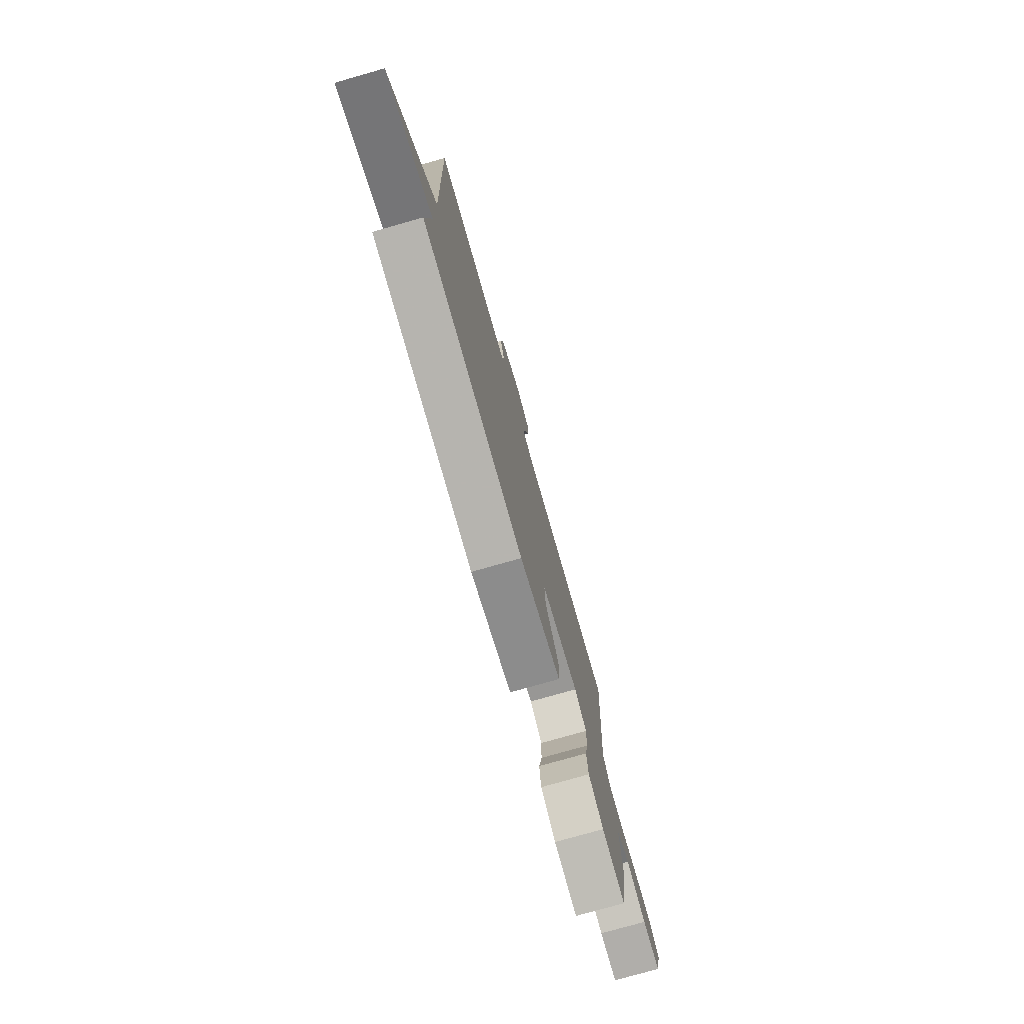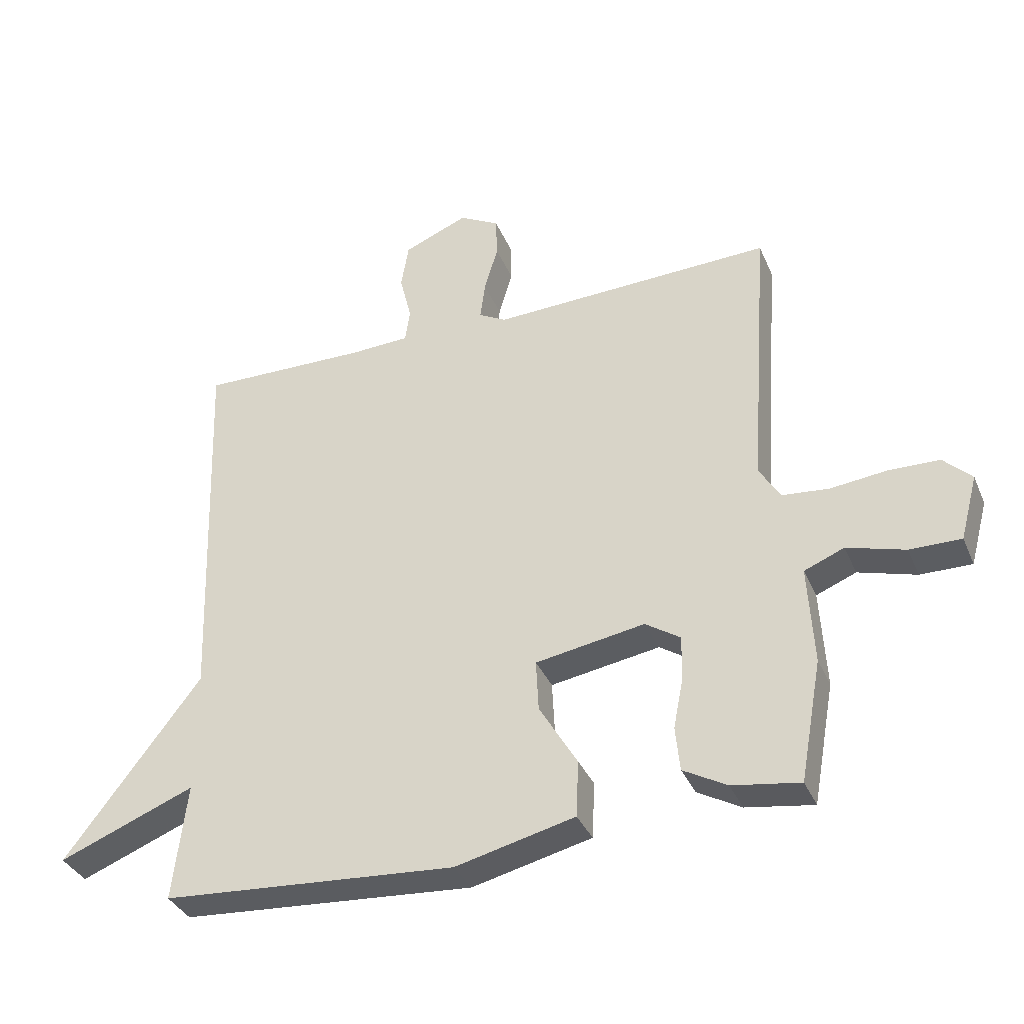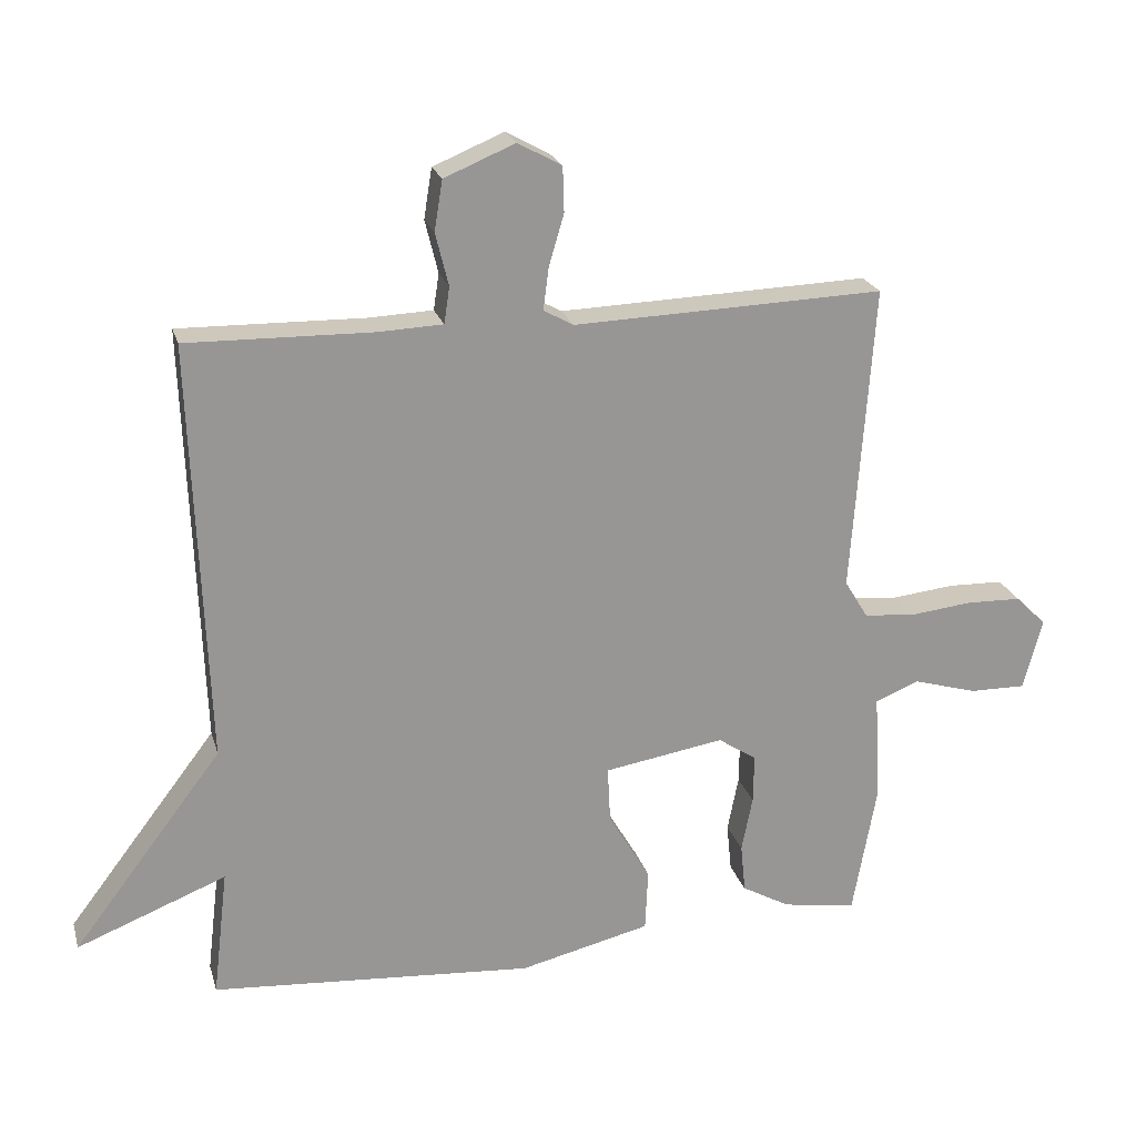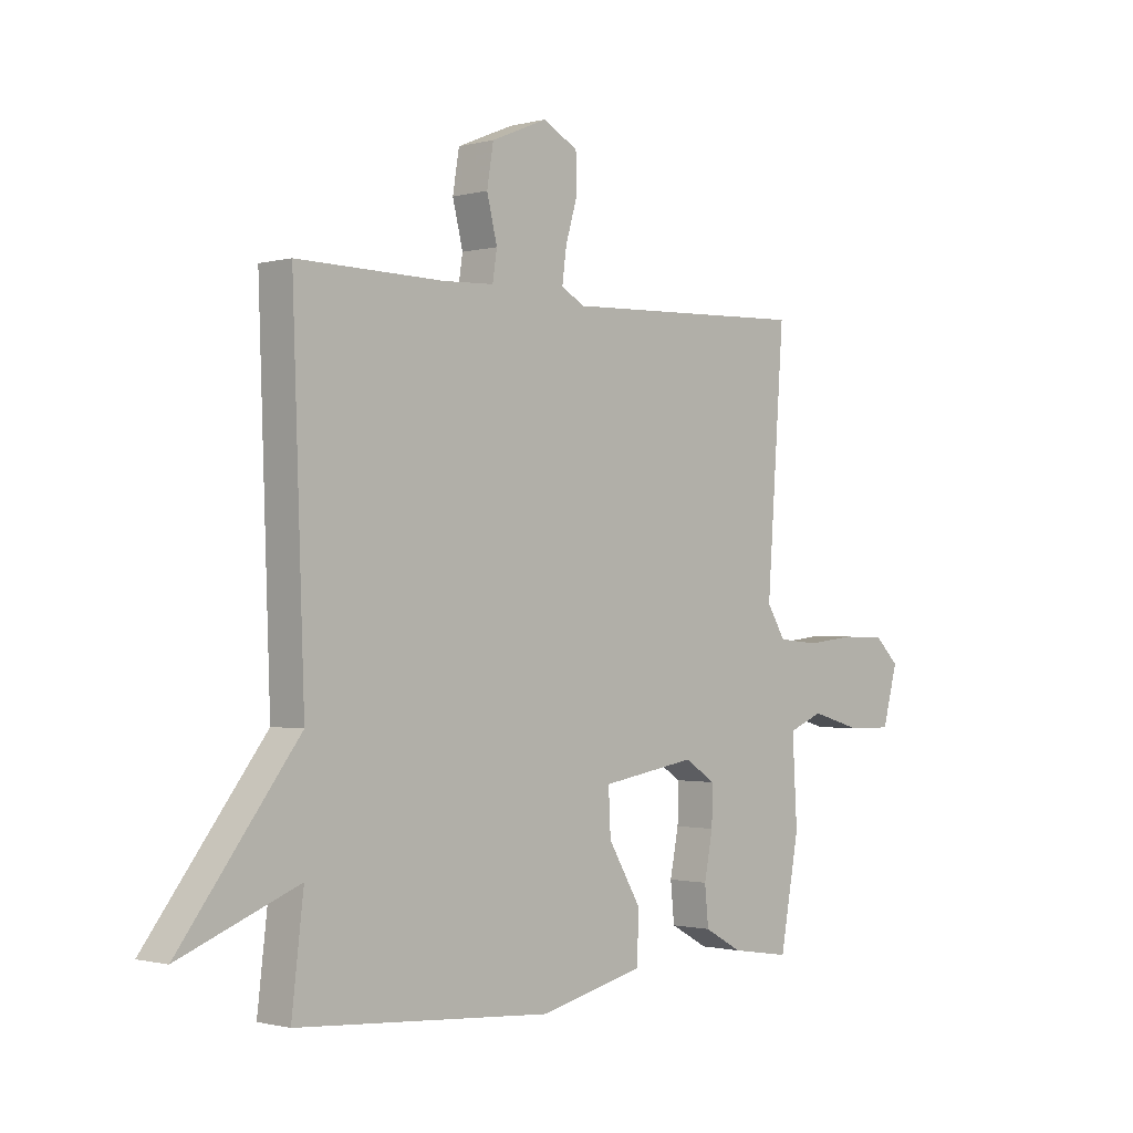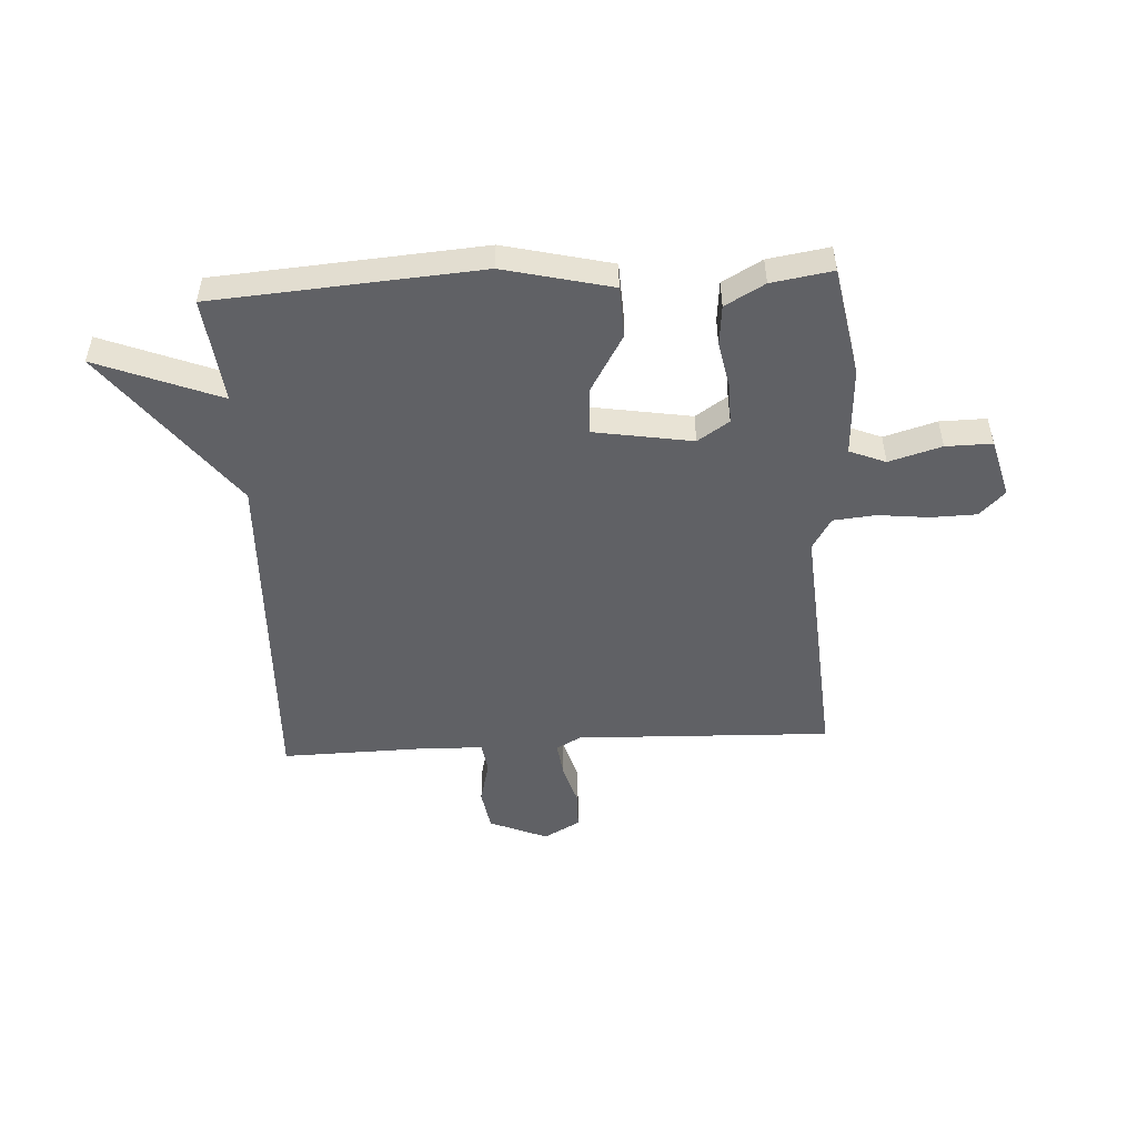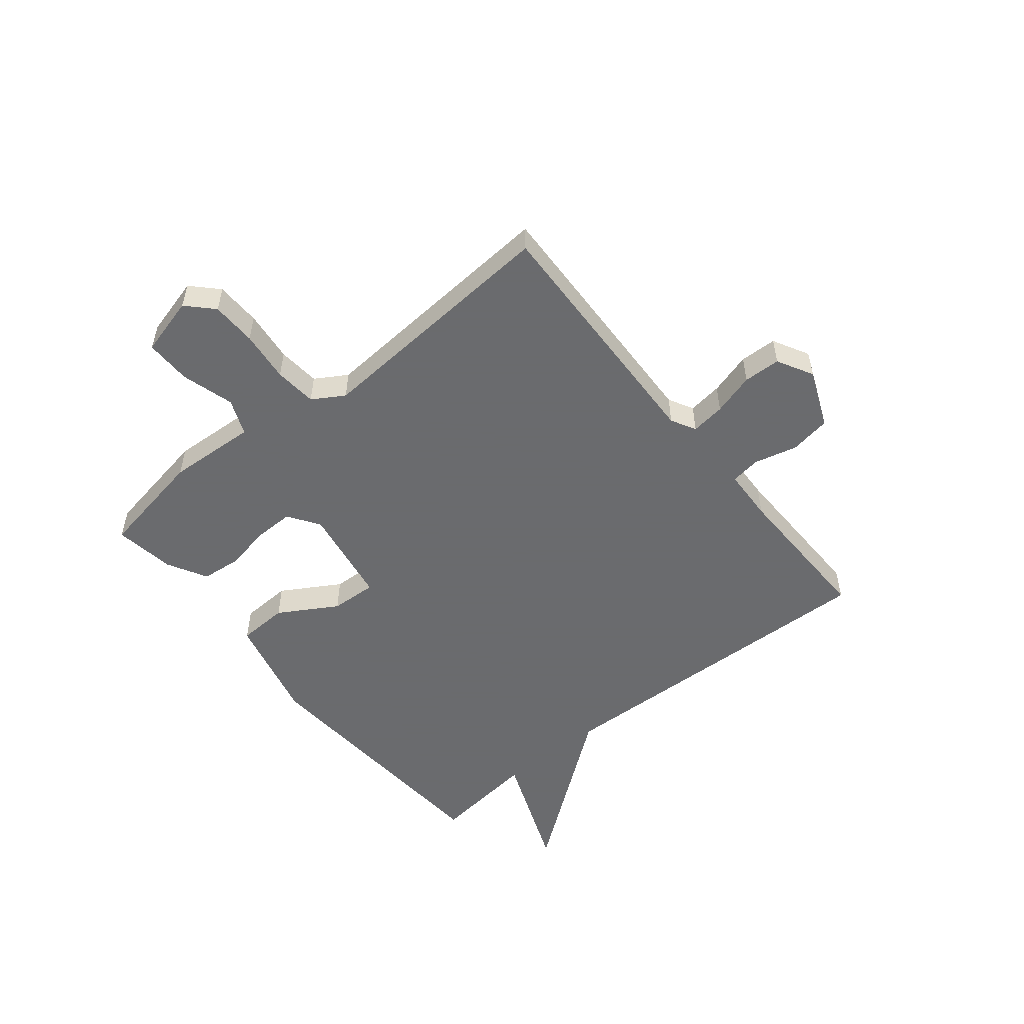
<metadata>
{"format":"obj","ext":"obj","renderer":"f3d","projection":"perspective","resolution":1024,"background":"white","views":[{"elev":-77.0,"azim":105.9,"up":"+Z"},{"elev":-35.6,"azim":-158.8,"up":"+Z"},{"elev":22.1,"azim":165.4,"up":"+Z"},{"elev":-1.0,"azim":134.2,"up":"+Z"},{"elev":-50.1,"azim":-176.7,"up":"+Y"},{"elev":-53.3,"azim":-51.1,"up":"+Y"}]}
</metadata>
<code>
v 0.5 0.07 0.5
v 0.478 0.07 -0.113
v 0.696 0.07 -0.399
v 0.478 0.07 -0.313
v 0.5 0.07 -0.5
v 0.029 0.07 -0.534
v -0.162 0.07 -0.488
v -0.166 0.07 -0.398
v -0.105 0.07 -0.295
v -0.101 0.07 -0.213
v -0.276 0.07 -0.184
v -0.332 0.07 -0.221
v -0.331 0.07 -0.292
v -0.315 0.07 -0.373
v -0.322 0.07 -0.444
v -0.392 0.07 -0.483
v -0.5 0.07 -0.5
v -0.535 0.07 -0.307
v -0.526 0.07 -0.149
v -0.59 0.07 -0.123
v -0.683 0.07 -0.15
v -0.765 0.07 -0.151
v -0.793 0.07 -0.047
v -0.748 0.07 -0.003
v -0.668 0.07 -0.001
v -0.577 0.07 -0.011
v -0.502 0.07 -0.004
v -0.468 0.07 0.052
v -0.5 0.07 0.5
v -0.048 0.07 0.484
v -0.004 0.07 0.508
v -0.012 0.07 0.569
v -0.034 0.07 0.644
v -0.032 0.07 0.71
v 0.032 0.07 0.745
v 0.135 0.07 0.702
v 0.147 0.07 0.629
v 0.128 0.07 0.552
v 0.136 0.07 0.499
v 0.23 0.07 0.495
v 0.5 0 0.5
v 0.478 0 -0.113
v 0.696 0 -0.399
v 0.478 0 -0.313
v 0.5 0 -0.5
v 0.029 0 -0.534
v -0.162 0 -0.488
v -0.166 0 -0.398
v -0.105 0 -0.295
v -0.101 0 -0.213
v -0.276 0 -0.184
v -0.332 0 -0.221
v -0.331 0 -0.292
v -0.315 0 -0.373
v -0.322 0 -0.444
v -0.392 0 -0.483
v -0.5 0 -0.5
v -0.535 0 -0.307
v -0.526 0 -0.149
v -0.59 0 -0.123
v -0.683 0 -0.15
v -0.765 0 -0.151
v -0.793 0 -0.047
v -0.748 0 -0.003
v -0.668 0 -0.001
v -0.577 0 -0.011
v -0.502 0 -0.004
v -0.468 0 0.052
v -0.5 0 0.5
v -0.048 0 0.484
v -0.004 0 0.508
v -0.012 0 0.569
v -0.034 0 0.644
v -0.032 0 0.71
v 0.032 0 0.745
v 0.135 0 0.702
v 0.147 0 0.629
v 0.128 0 0.552
v 0.136 0 0.499
v 0.23 0 0.495
f 36 37 38
f 35 36 38
f 34 35 38
f 33 34 38
f 32 33 38
f 31 32 38 39
f 30 31 39
f 28 29 30
f 30 39 40
f 28 30 40
f 27 28 40
f 24 25 26
f 23 24 26
f 22 23 26
f 21 22 26
f 20 21 26
f 19 20 26 27
f 18 19 27
f 17 18 27
f 16 17 27
f 15 16 27
f 14 15 27
f 13 14 27
f 12 13 27
f 27 40 1
f 12 27 1
f 11 12 1
f 7 8 9
f 6 7 9
f 5 6 9
f 4 5 9
f 4 9 10
f 2 3 4
f 2 4 10
f 1 2 10 11
f 78 77 76
f 78 76 75
f 78 75 74
f 78 74 73
f 78 73 72
f 79 78 72 71
f 79 71 70
f 70 69 68
f 80 79 70
f 80 70 68
f 80 68 67
f 66 65 64
f 66 64 63
f 66 63 62
f 66 62 61
f 66 61 60
f 67 66 60 59
f 67 59 58
f 67 58 57
f 67 57 56
f 67 56 55
f 67 55 54
f 67 54 53
f 67 53 52
f 41 80 67
f 41 67 52
f 41 52 51
f 49 48 47
f 49 47 46
f 49 46 45
f 49 45 44
f 50 49 44
f 44 43 42
f 50 44 42
f 51 50 42 41
f 1 41 42 2
f 2 42 43 3
f 3 43 44 4
f 4 44 45 5
f 5 45 46 6
f 6 46 47 7
f 7 47 48 8
f 8 48 49 9
f 9 49 50 10
f 10 50 51 11
f 11 51 52 12
f 12 52 53 13
f 13 53 54 14
f 14 54 55 15
f 15 55 56 16
f 16 56 57 17
f 17 57 58 18
f 18 58 59 19
f 19 59 60 20
f 20 60 61 21
f 21 61 62 22
f 22 62 63 23
f 23 63 64 24
f 24 64 65 25
f 25 65 66 26
f 26 66 67 27
f 27 67 68 28
f 28 68 69 29
f 29 69 70 30
f 30 70 71 31
f 31 71 72 32
f 32 72 73 33
f 33 73 74 34
f 34 74 75 35
f 35 75 76 36
f 36 76 77 37
f 37 77 78 38
f 38 78 79 39
f 39 79 80 40
f 40 80 41 1

</code>
